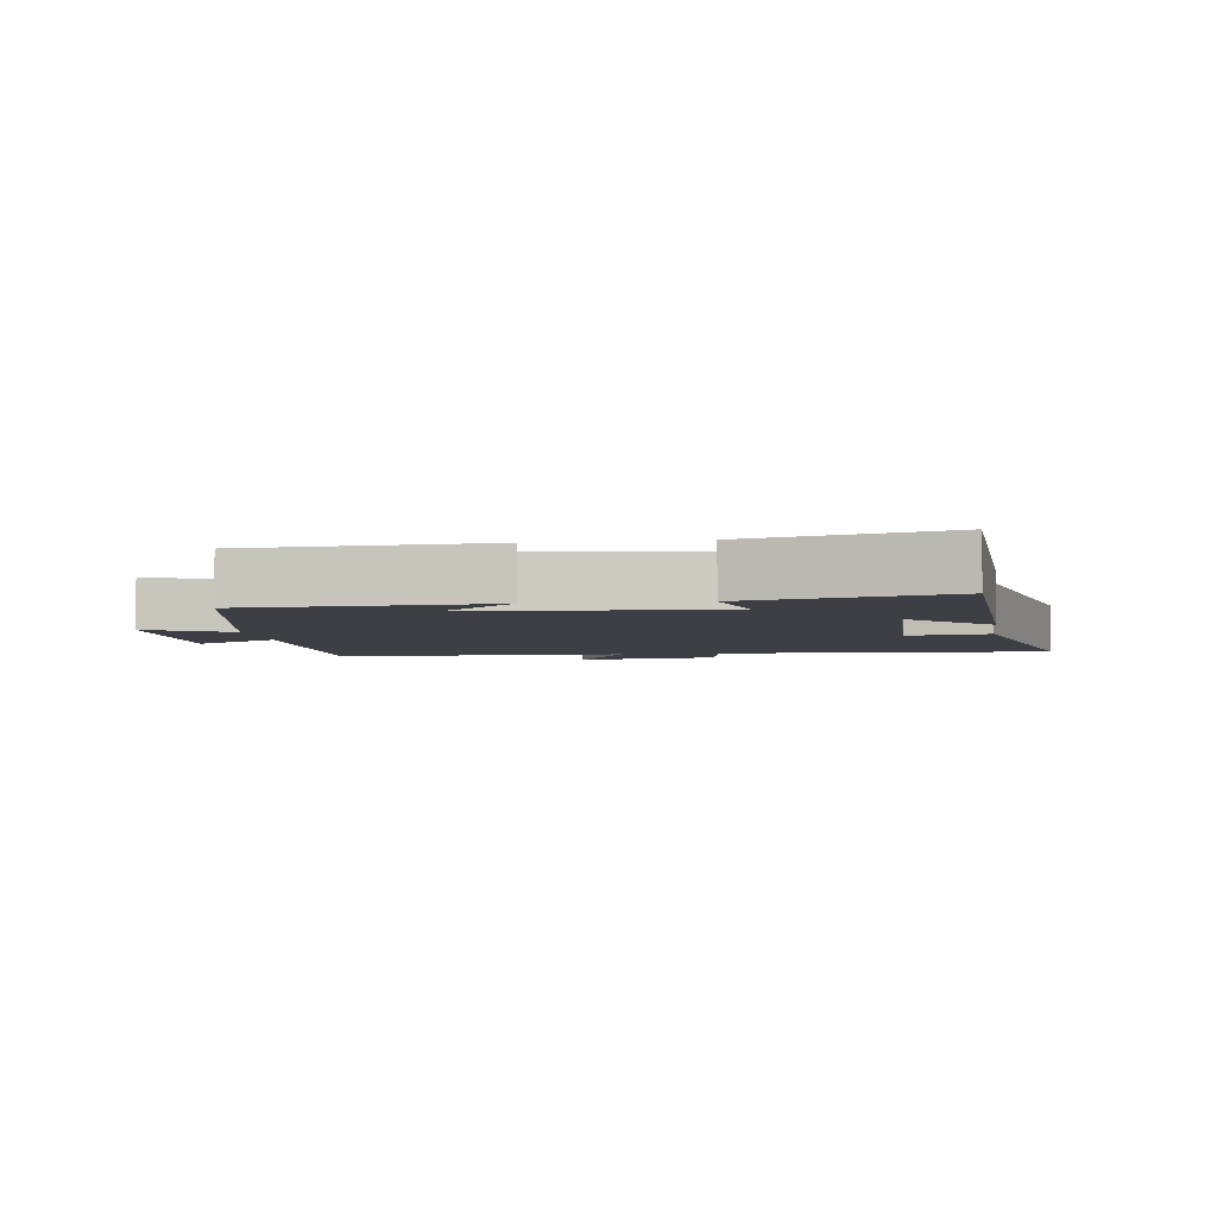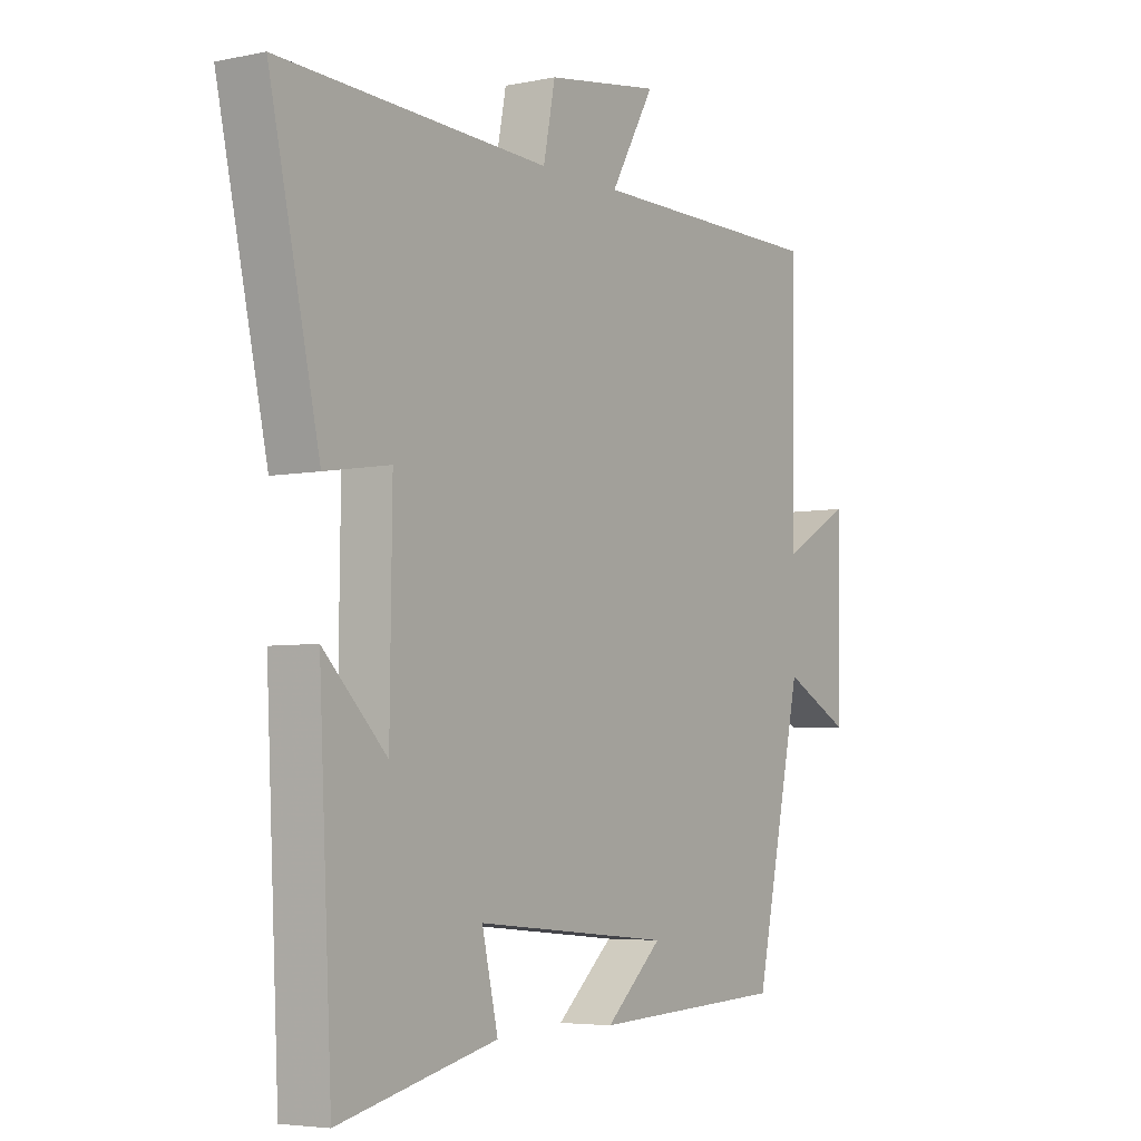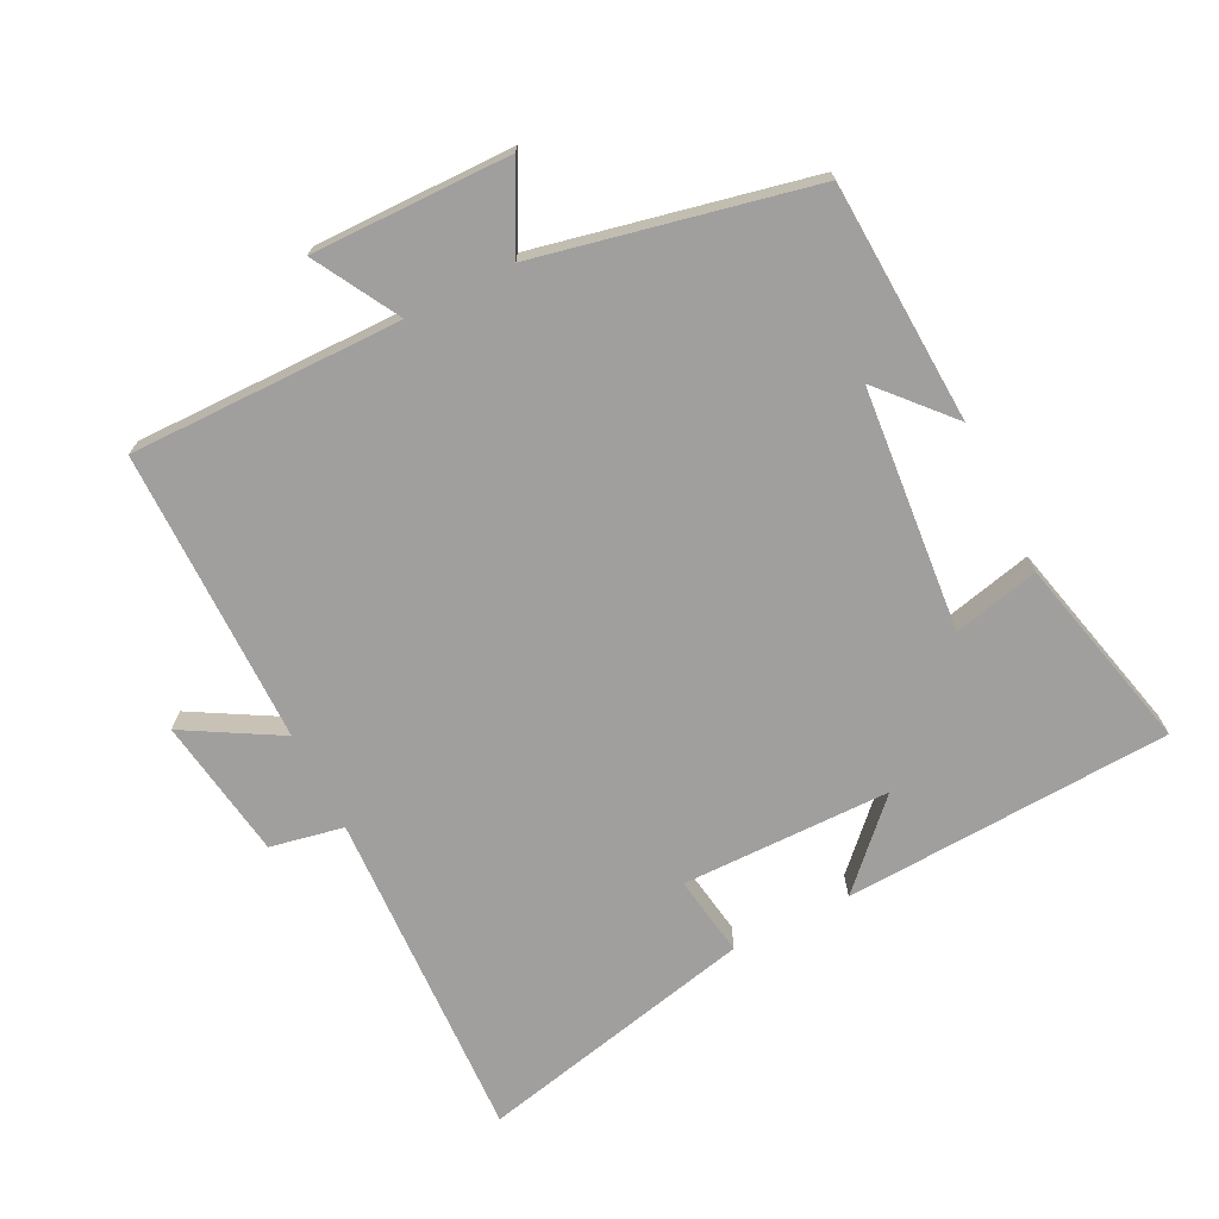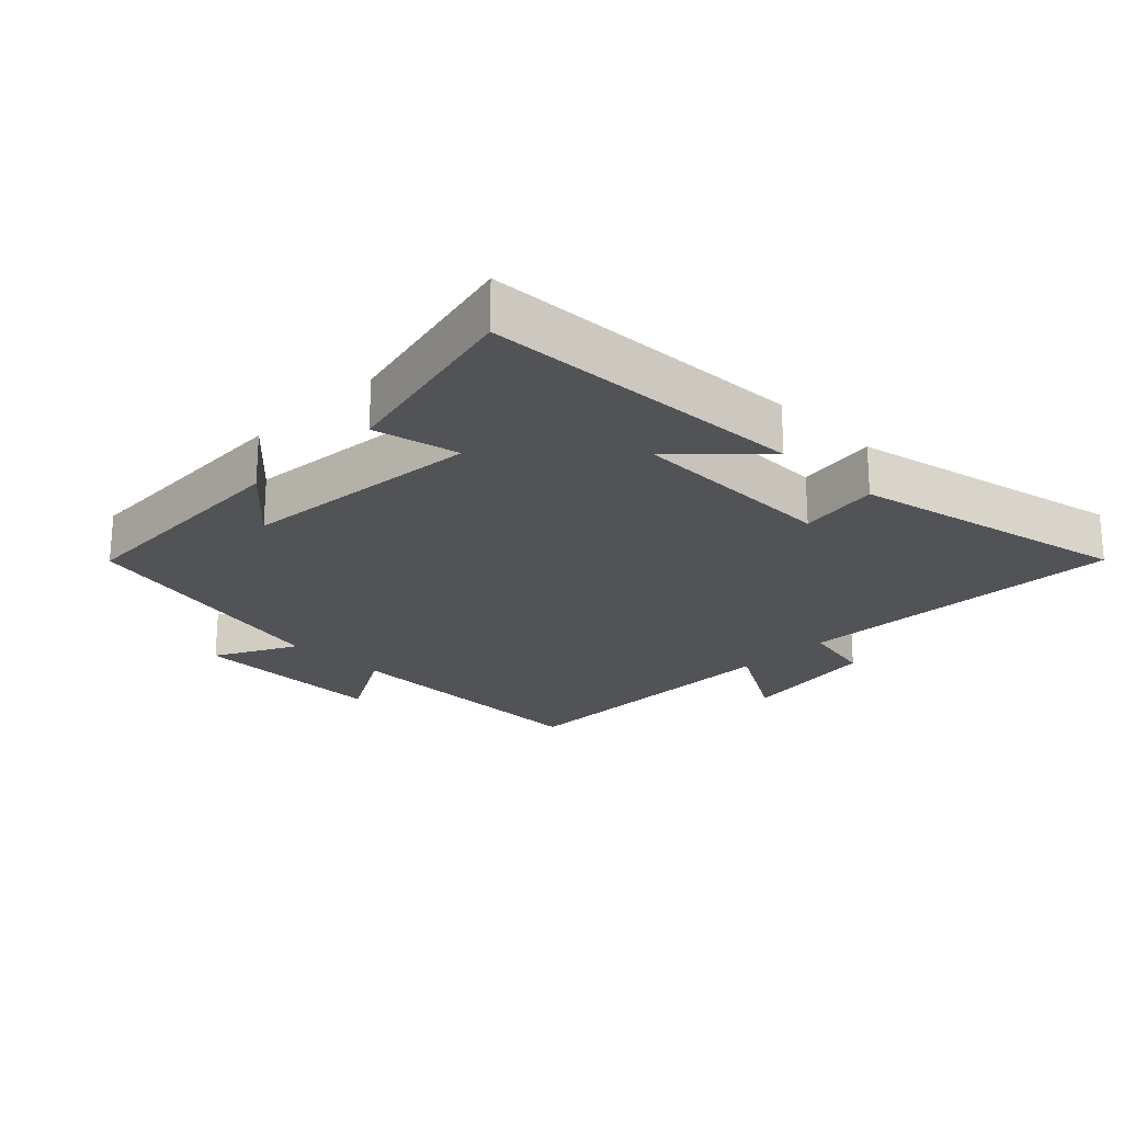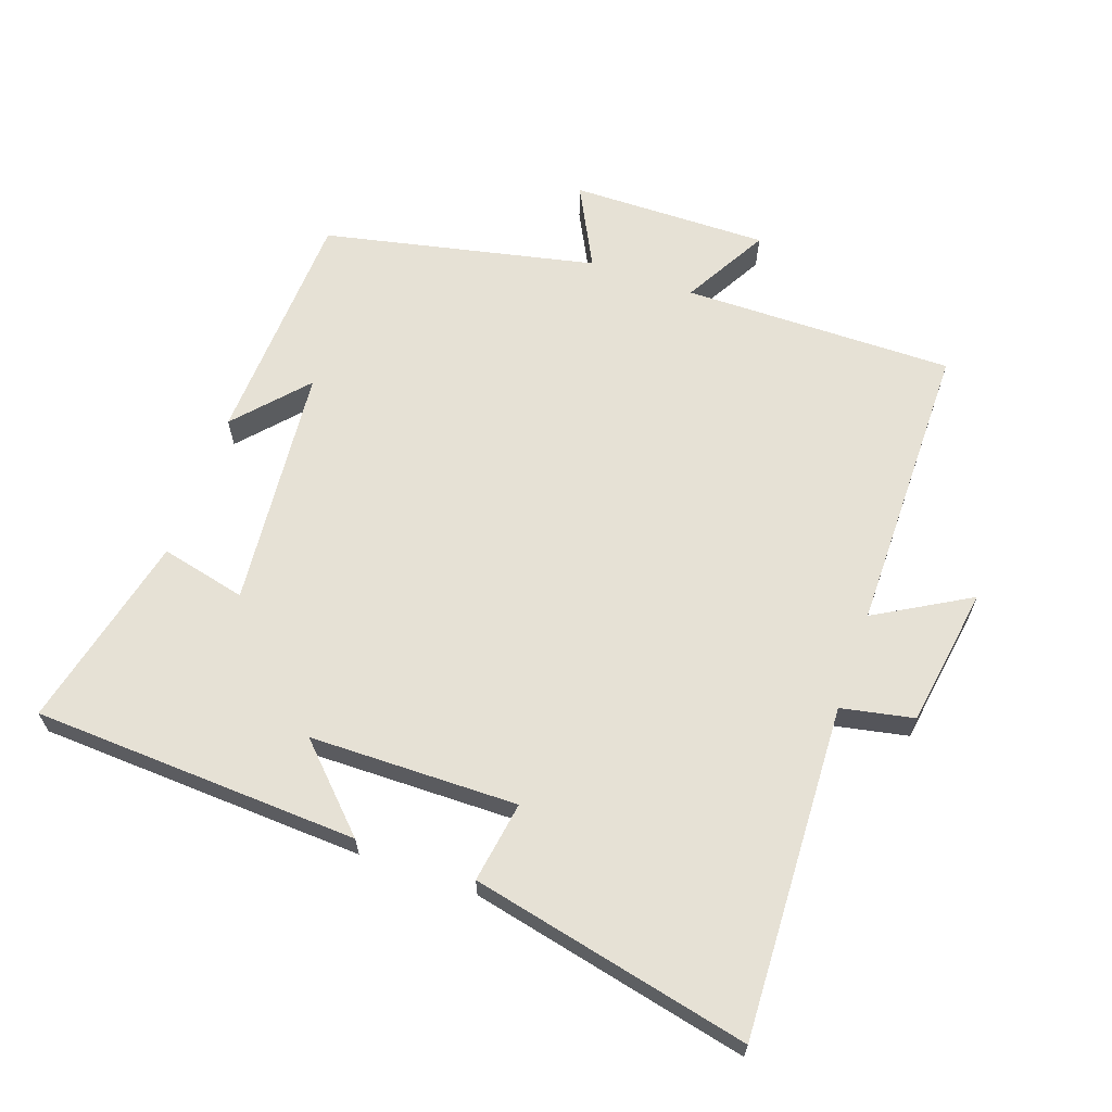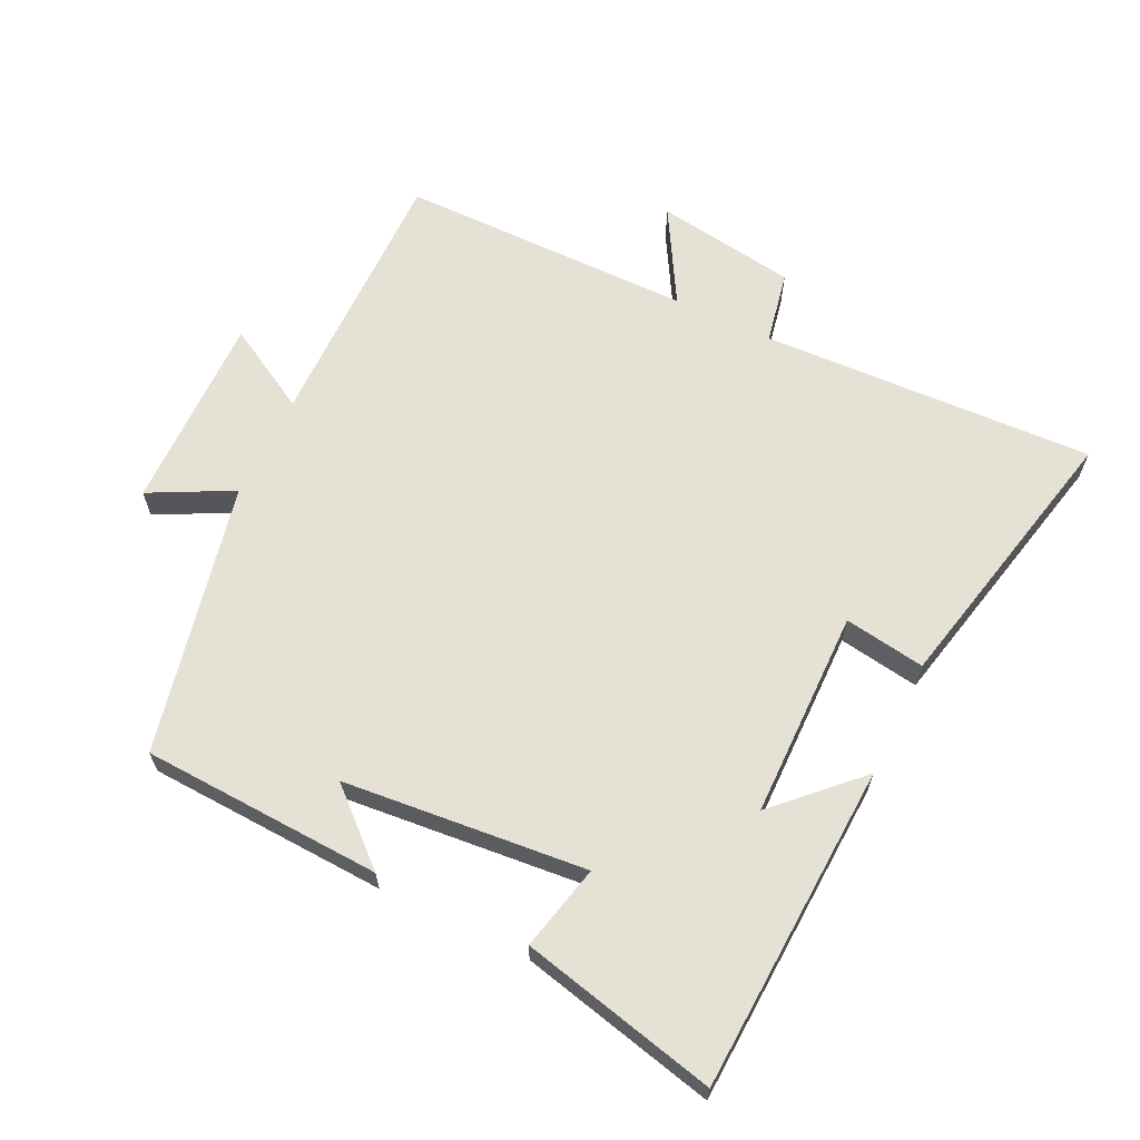
<metadata>
{"format":"obj","ext":"obj","renderer":"f3d","projection":"perspective","resolution":1024,"background":"white","views":[{"elev":-4.4,"azim":-172.1,"up":"+Y"},{"elev":-4.7,"azim":-56.4,"up":"+Z"},{"elev":-71.3,"azim":116.8,"up":"+Y"},{"elev":-22.4,"azim":-134.8,"up":"+Y"},{"elev":64.4,"azim":-70.6,"up":"+Y"},{"elev":64.3,"azim":-154.2,"up":"+Y"}]}
</metadata>
<code>
v 0.411 0.07 -0.483
v 0.049 0.07 -0.5
v 0.155 0.07 -0.405
v -0.211 0.07 -0.371
v -0.181 0.07 -0.5
v -0.476 0.07 -0.569
v -0.5 0.07 -0.076
v -0.382 0.07 -0.193
v -0.378 0.07 0.121
v -0.5 0.07 0.102
v -0.593 0.07 0.522
v -0.091 0.07 0.5
v -0.069 0.07 0.61
v 0.143 0.07 0.642
v 0.061 0.07 0.5
v 0.504 0.07 0.498
v 0.5 0.07 0.089
v 0.628 0.07 0.161
v 0.624 0.07 -0.137
v 0.5 0.07 -0.073
v 0.411 0 -0.483
v 0.049 0 -0.5
v 0.155 0 -0.405
v -0.211 0 -0.371
v -0.181 0 -0.5
v -0.476 0 -0.569
v -0.5 0 -0.076
v -0.382 0 -0.193
v -0.378 0 0.121
v -0.5 0 0.102
v -0.593 0 0.522
v -0.091 0 0.5
v -0.069 0 0.61
v 0.143 0 0.642
v 0.061 0 0.5
v 0.504 0 0.498
v 0.5 0 0.089
v 0.628 0 0.161
v 0.624 0 -0.137
v 0.5 0 -0.073
f 17 18 19 20
f 17 20 1
f 15 16 17 1
f 12 13 14 15
f 12 15 1
f 9 10 11 12
f 8 9 12 1
f 5 6 7 8
f 4 5 8
f 3 4 8
f 3 8 1
f 1 2 3
f 40 39 38 37
f 21 40 37
f 21 37 36 35
f 35 34 33 32
f 21 35 32
f 32 31 30 29
f 21 32 29 28
f 28 27 26 25
f 28 25 24
f 28 24 23
f 21 28 23
f 23 22 21
f 1 21 22 2
f 2 22 23 3
f 3 23 24 4
f 4 24 25 5
f 5 25 26 6
f 6 26 27 7
f 7 27 28 8
f 8 28 29 9
f 9 29 30 10
f 10 30 31 11
f 11 31 32 12
f 12 32 33 13
f 13 33 34 14
f 14 34 35 15
f 15 35 36 16
f 16 36 37 17
f 17 37 38 18
f 18 38 39 19
f 19 39 40 20
f 20 40 21 1

</code>
